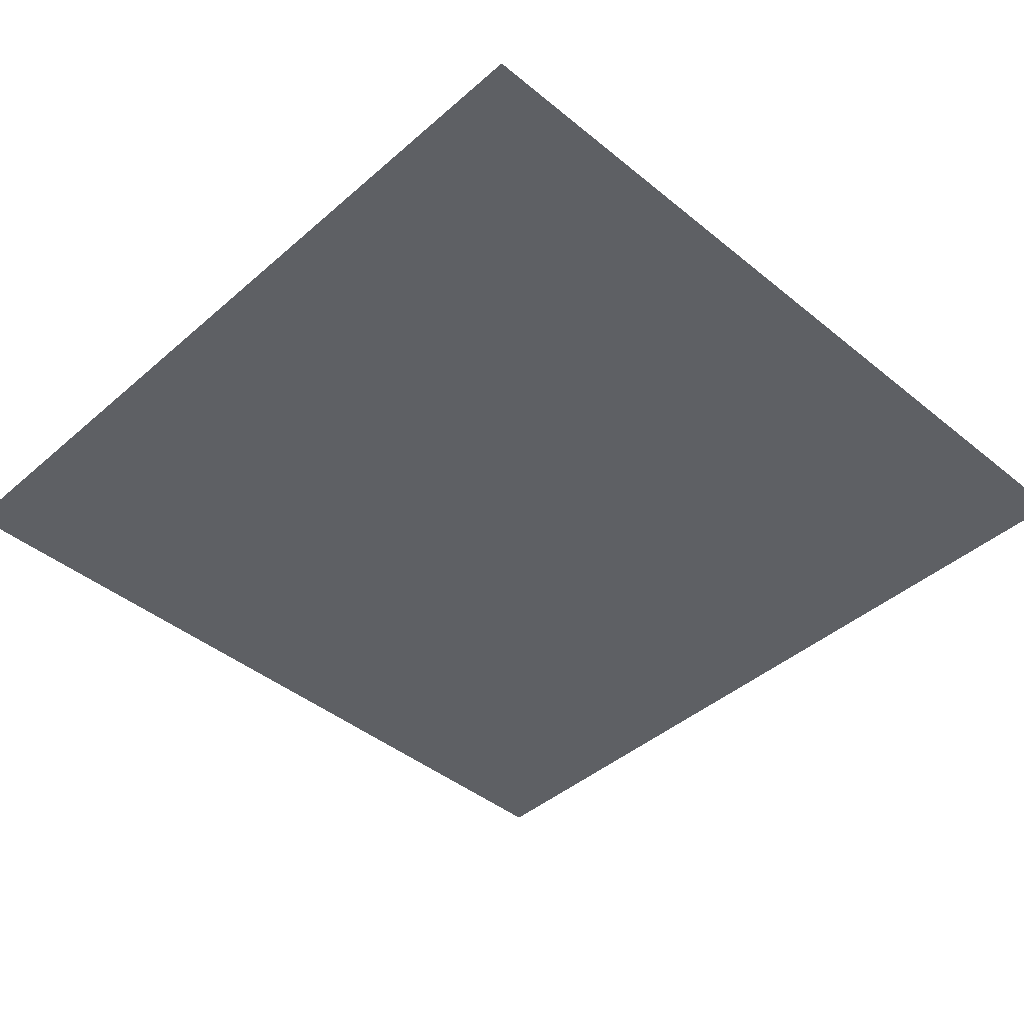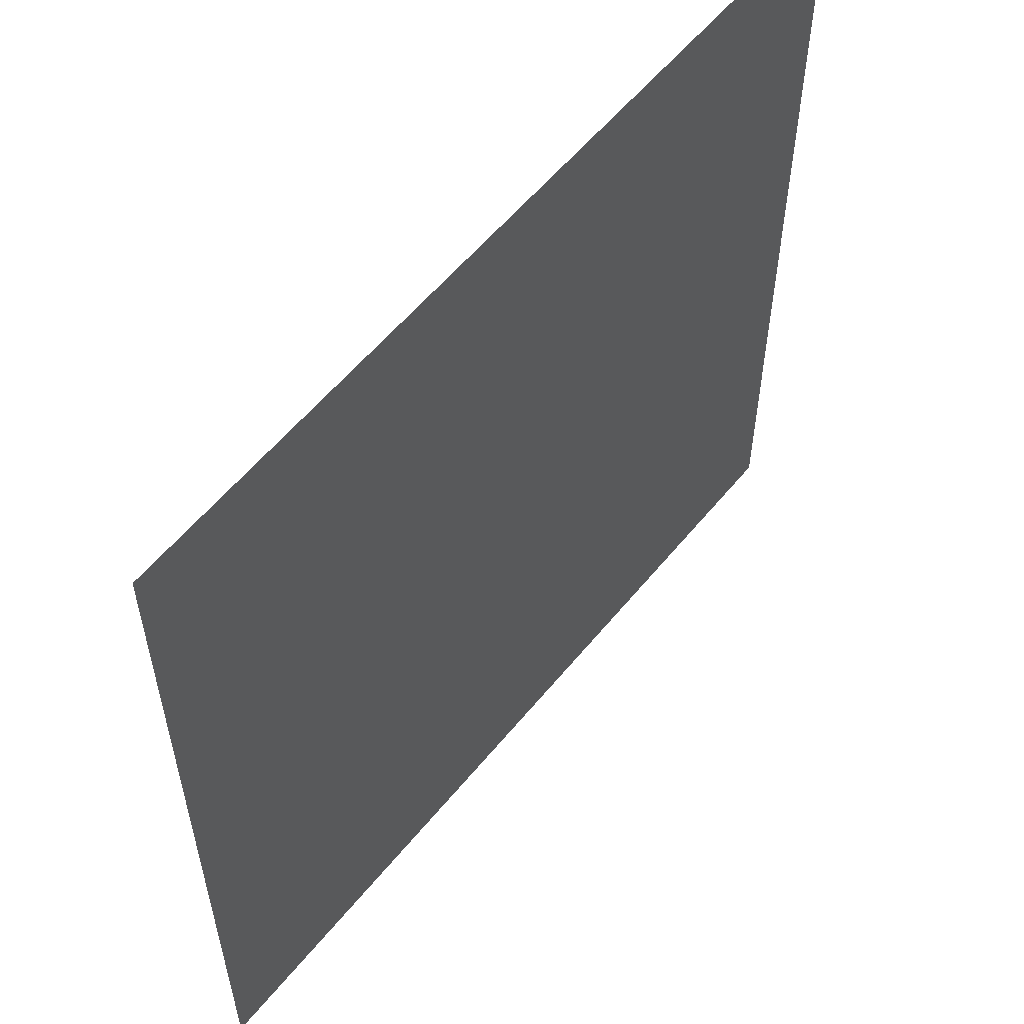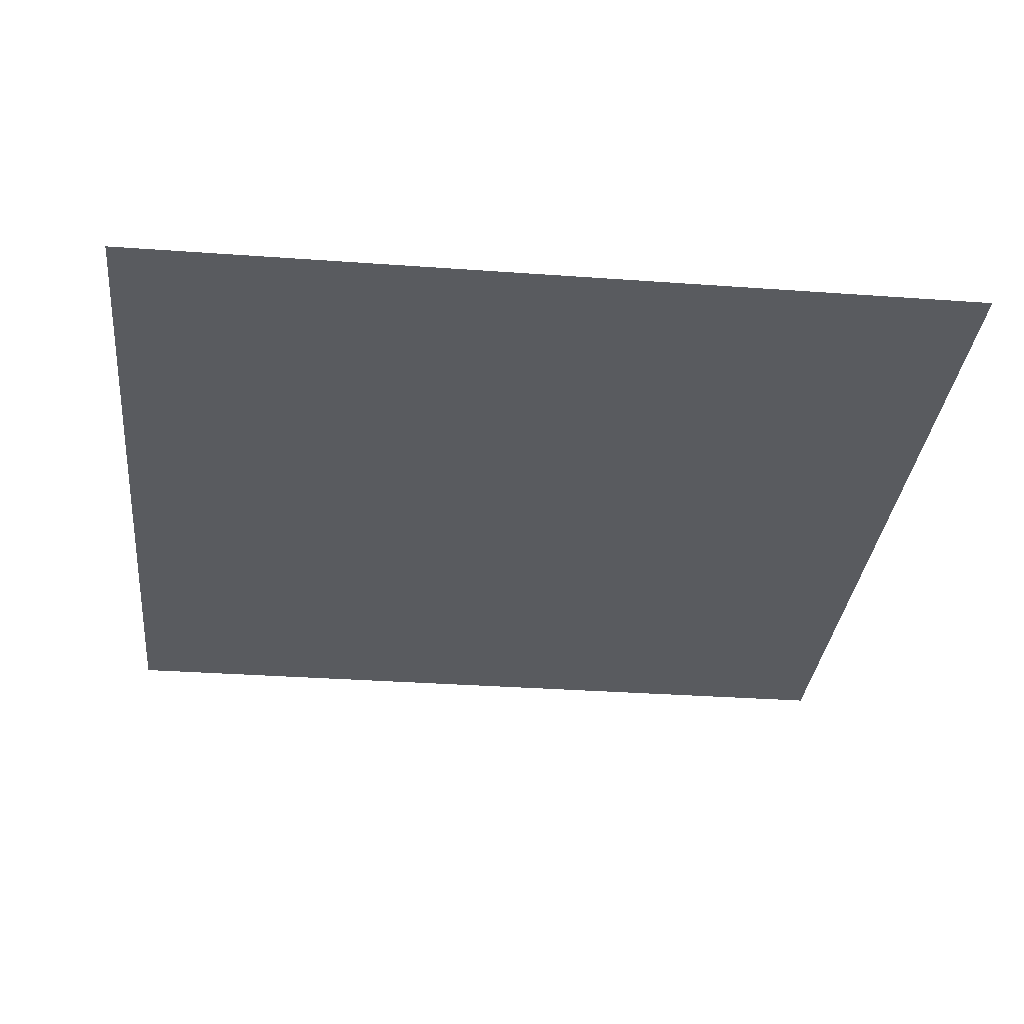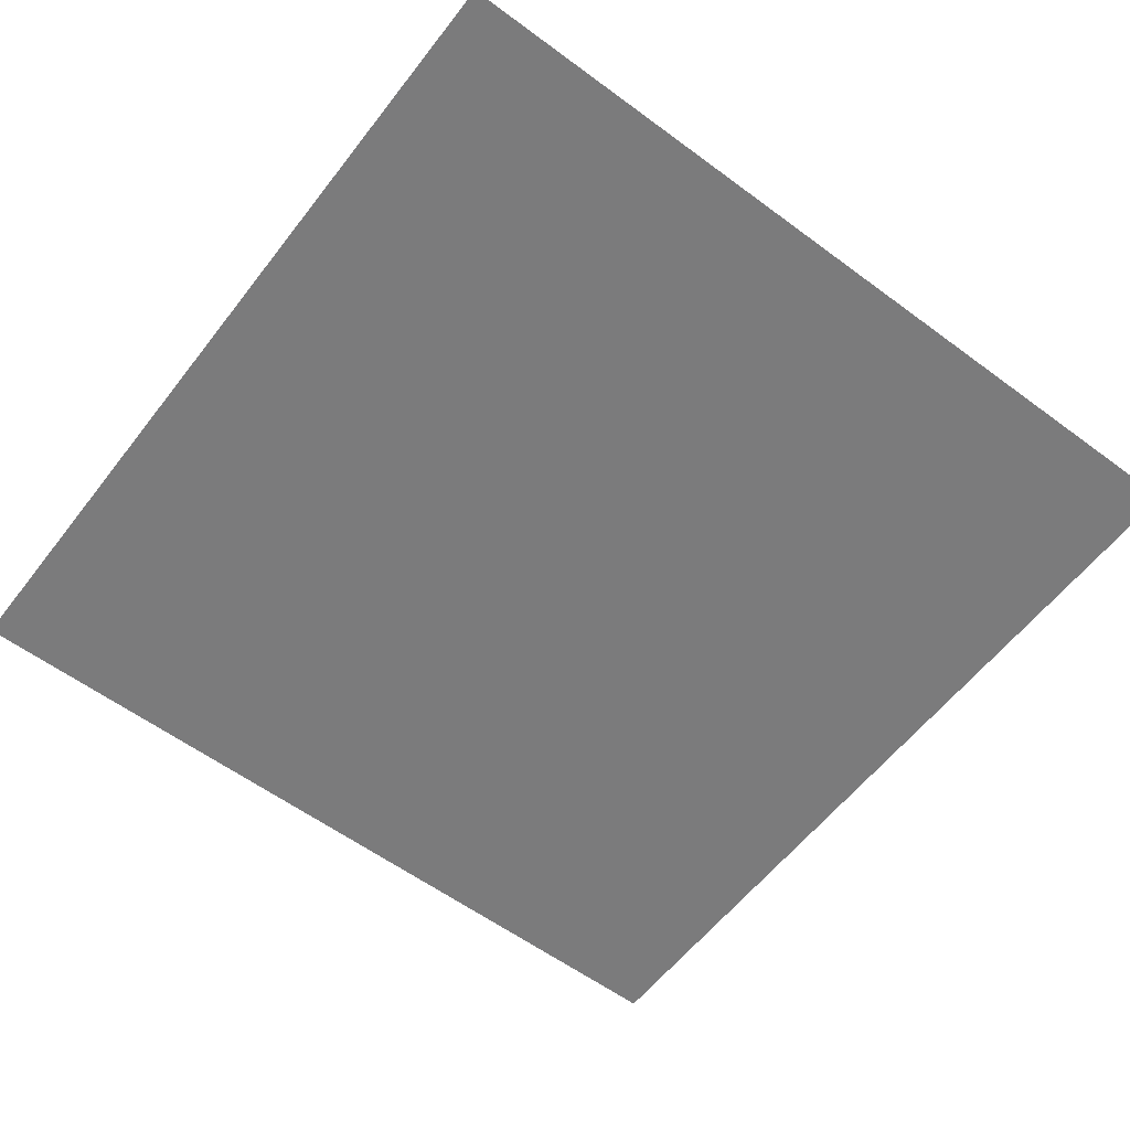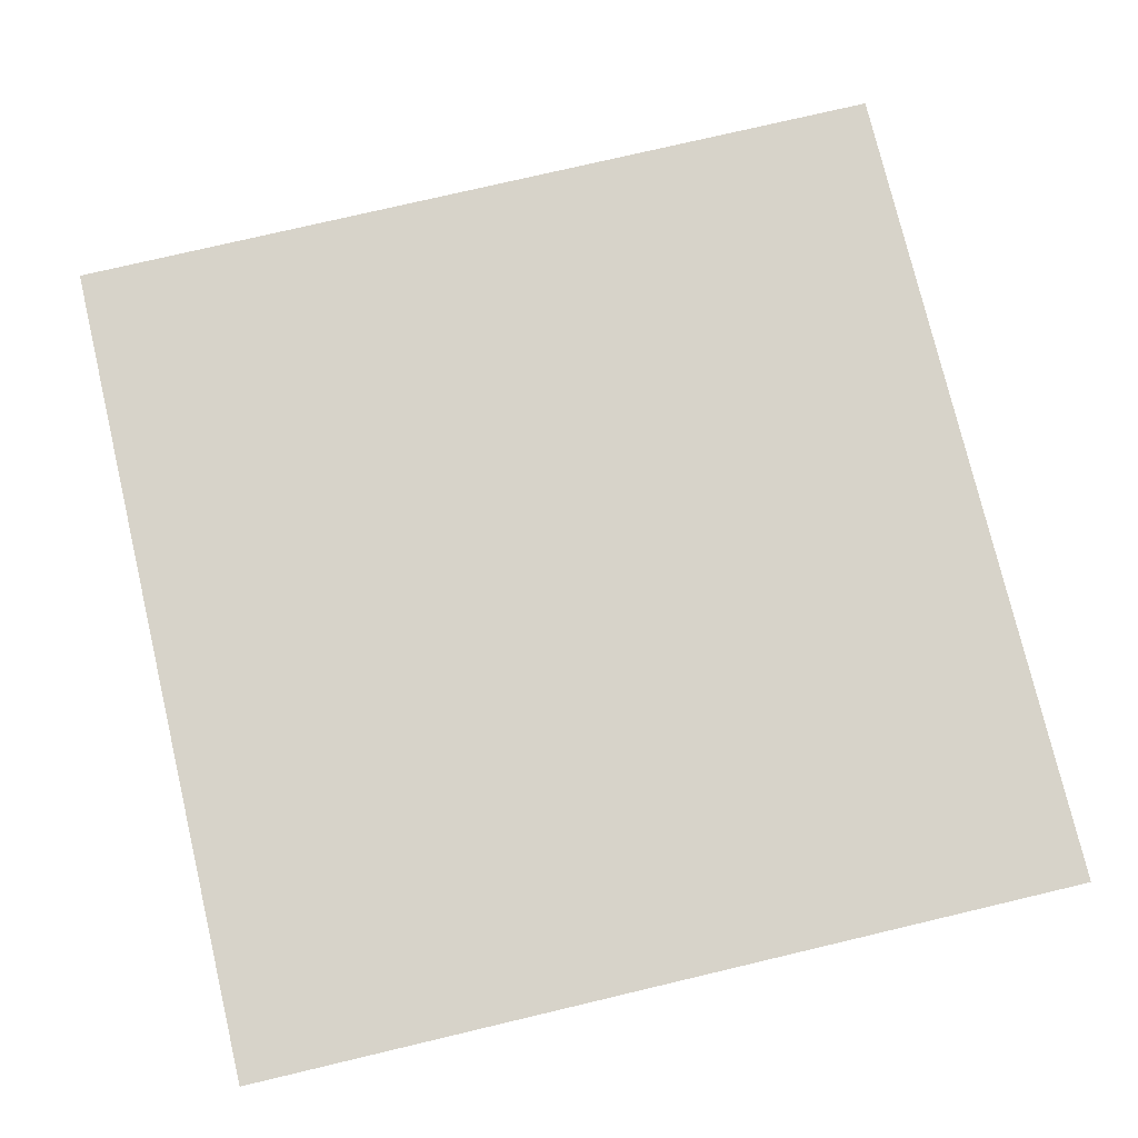
<metadata>
{"format":"obj","ext":"obj","renderer":"f3d","projection":"perspective","resolution":1024,"background":"white","views":[{"elev":-42.9,"azim":135.9,"up":"+Y"},{"elev":57.4,"azim":-51.2,"up":"+Z"},{"elev":-32.2,"azim":84.2,"up":"+Y"},{"elev":-58.4,"azim":142.6,"up":"+Y"},{"elev":76.1,"azim":166.7,"up":"+Y"}]}
</metadata>
<code>
g wall_outdoor_1_IN7
v -0.5035 0.5197 0.5035
v -0.5035 0.5197 -0.5035
v 0.5035 0.5197 -0.5035
v 0.5035 0.5197 0.5035
g wall_outdoor_1_IN7_0
f 3 2 1
f 4 3 1

</code>
